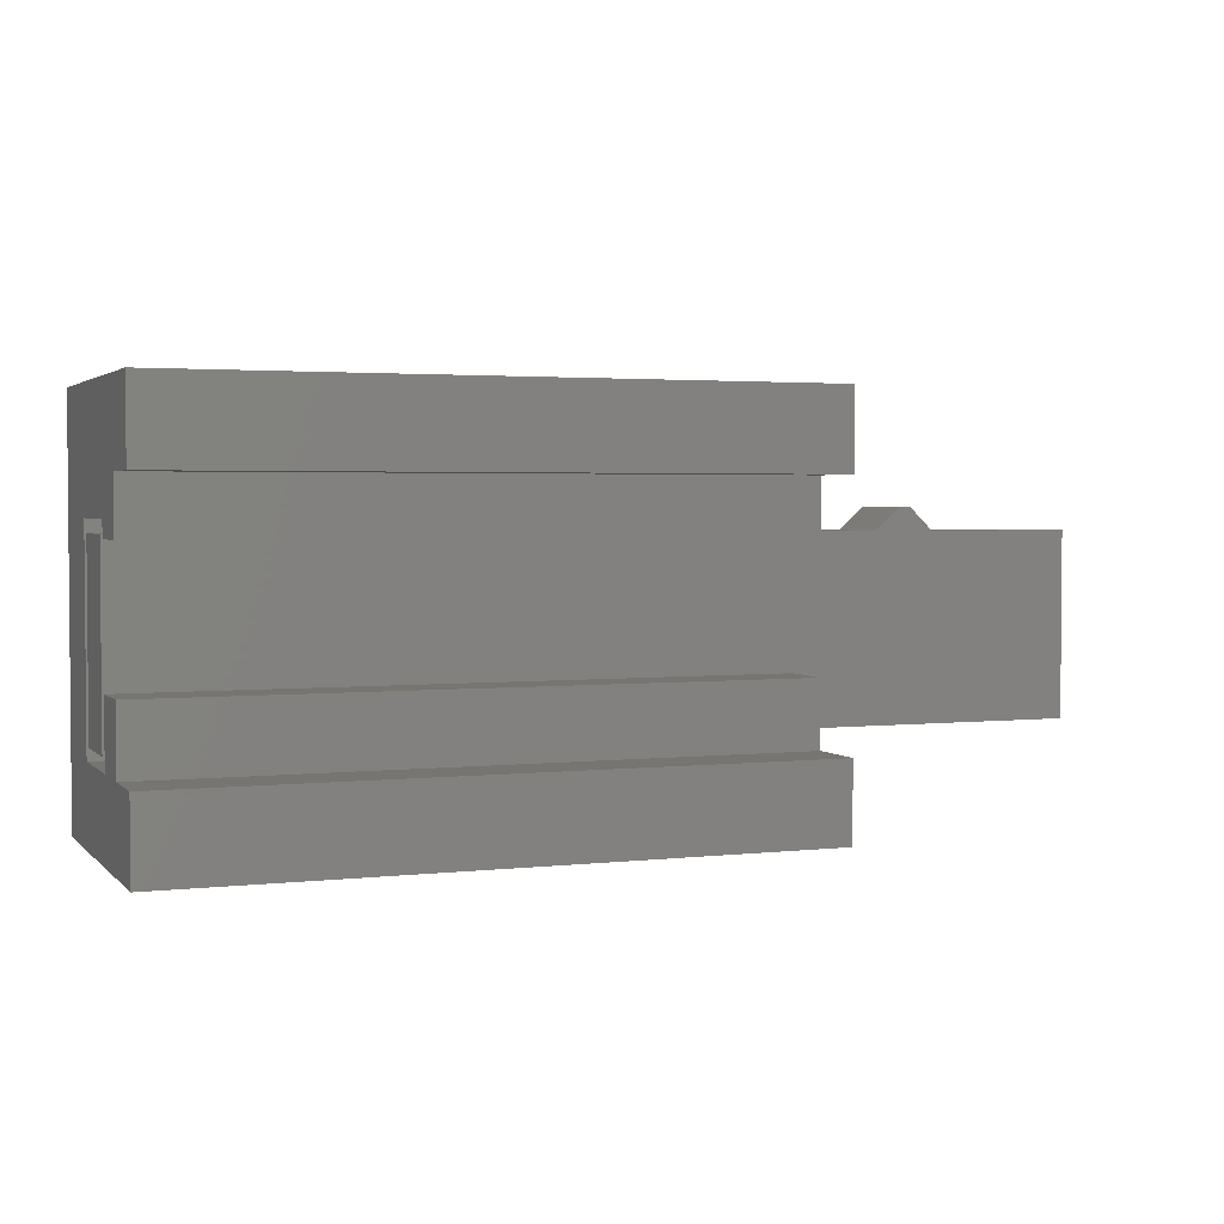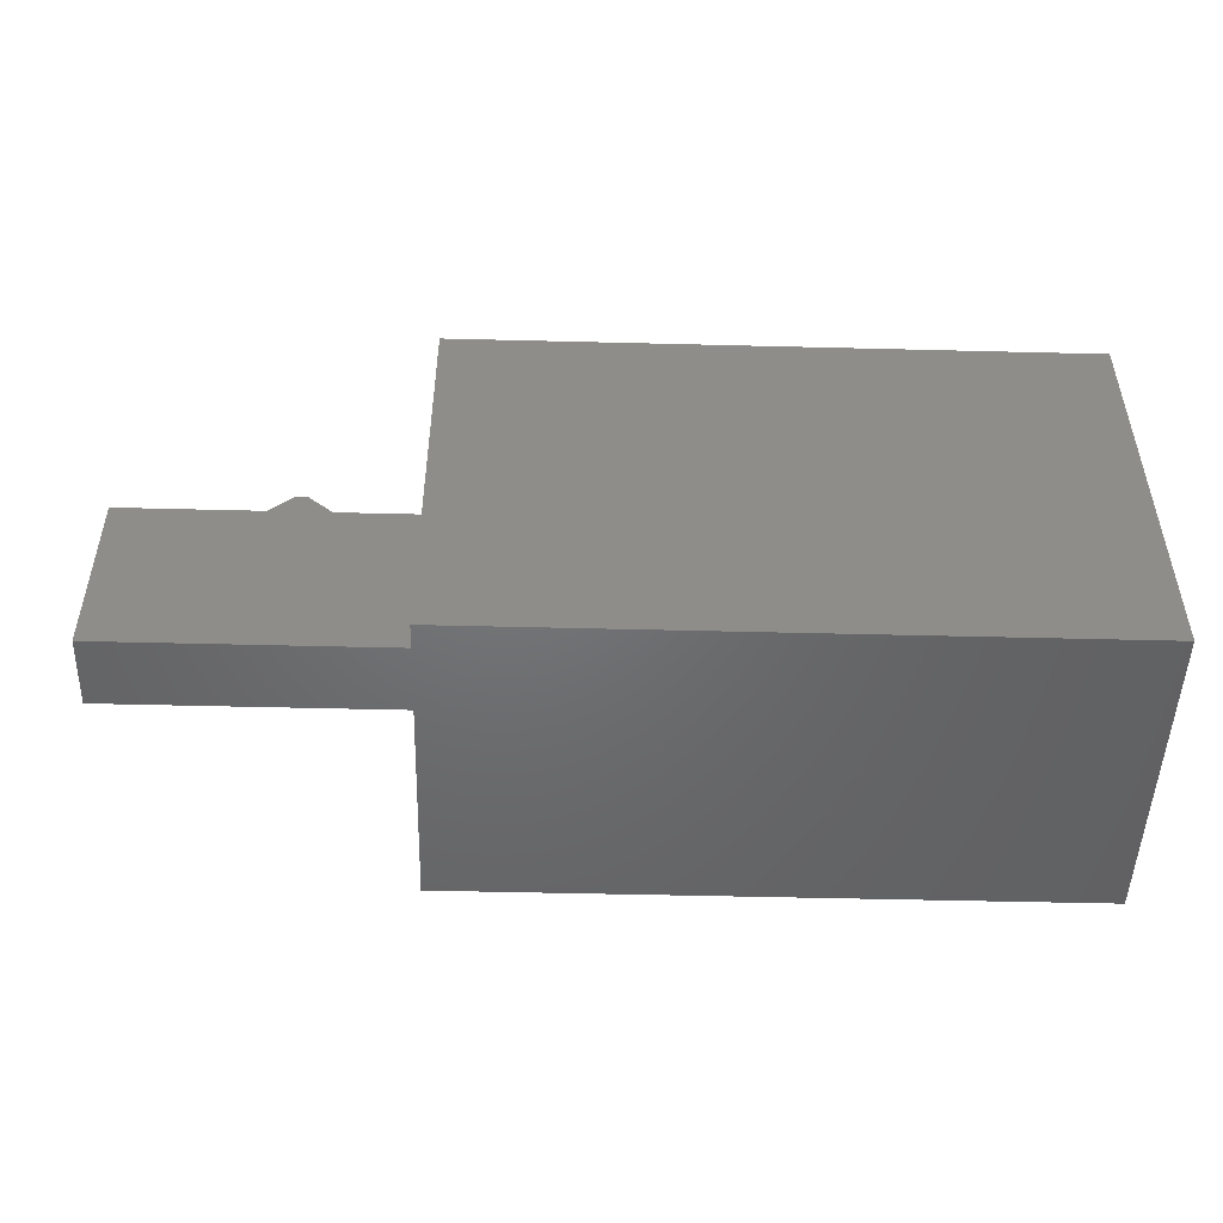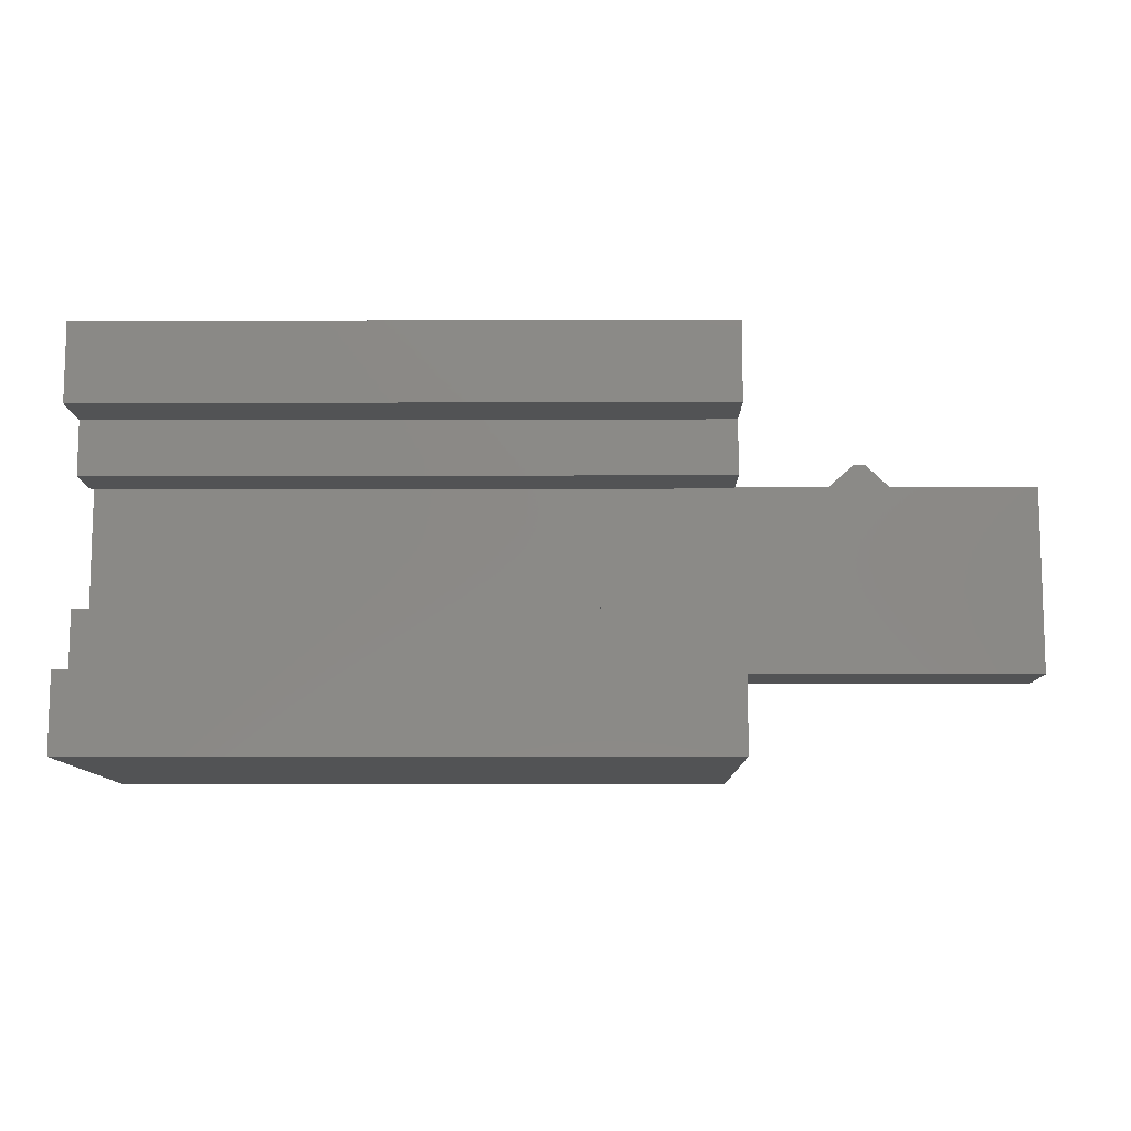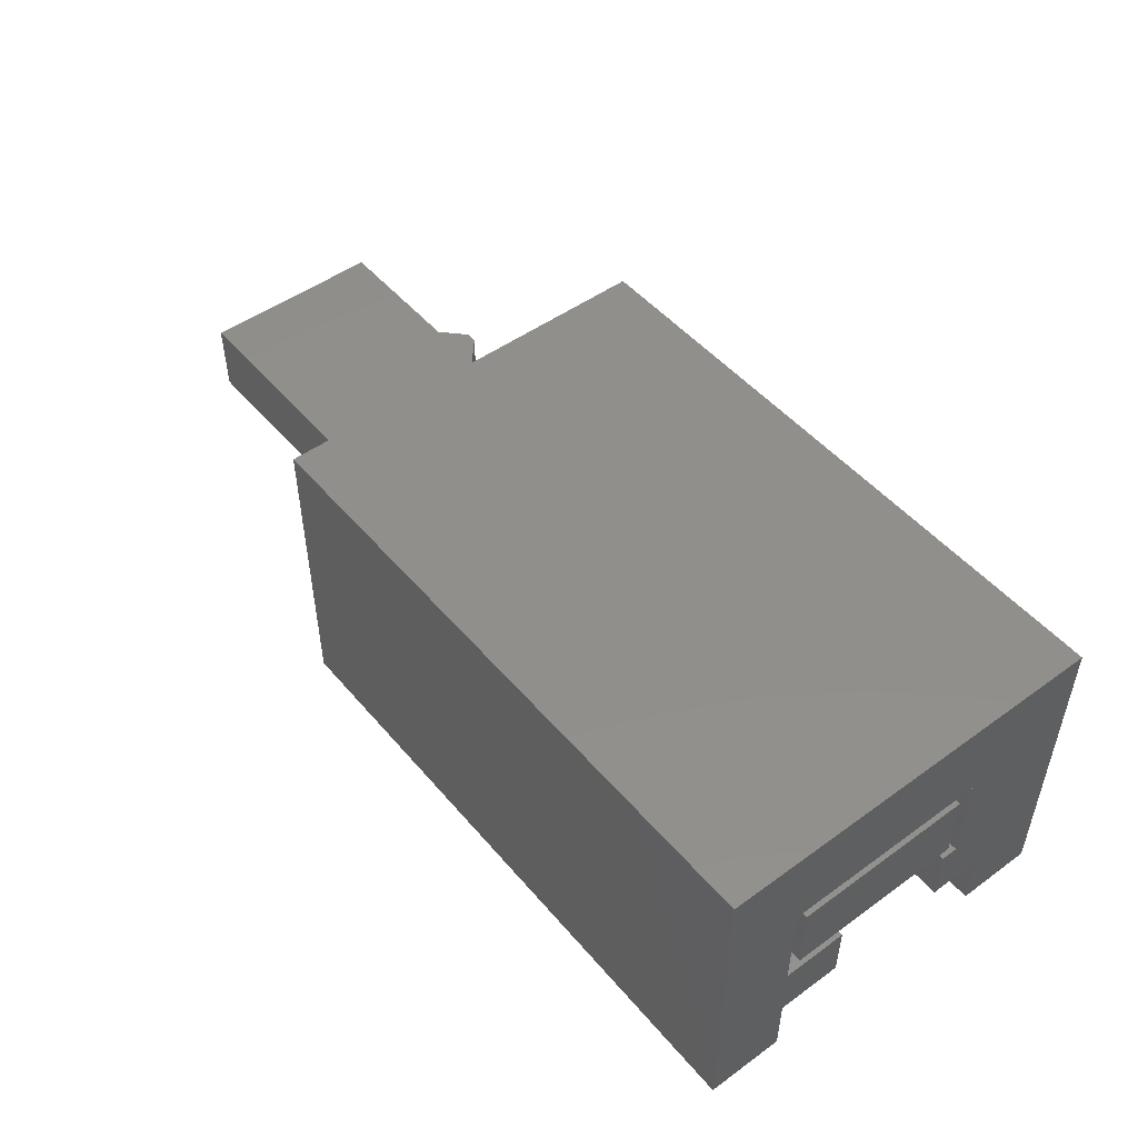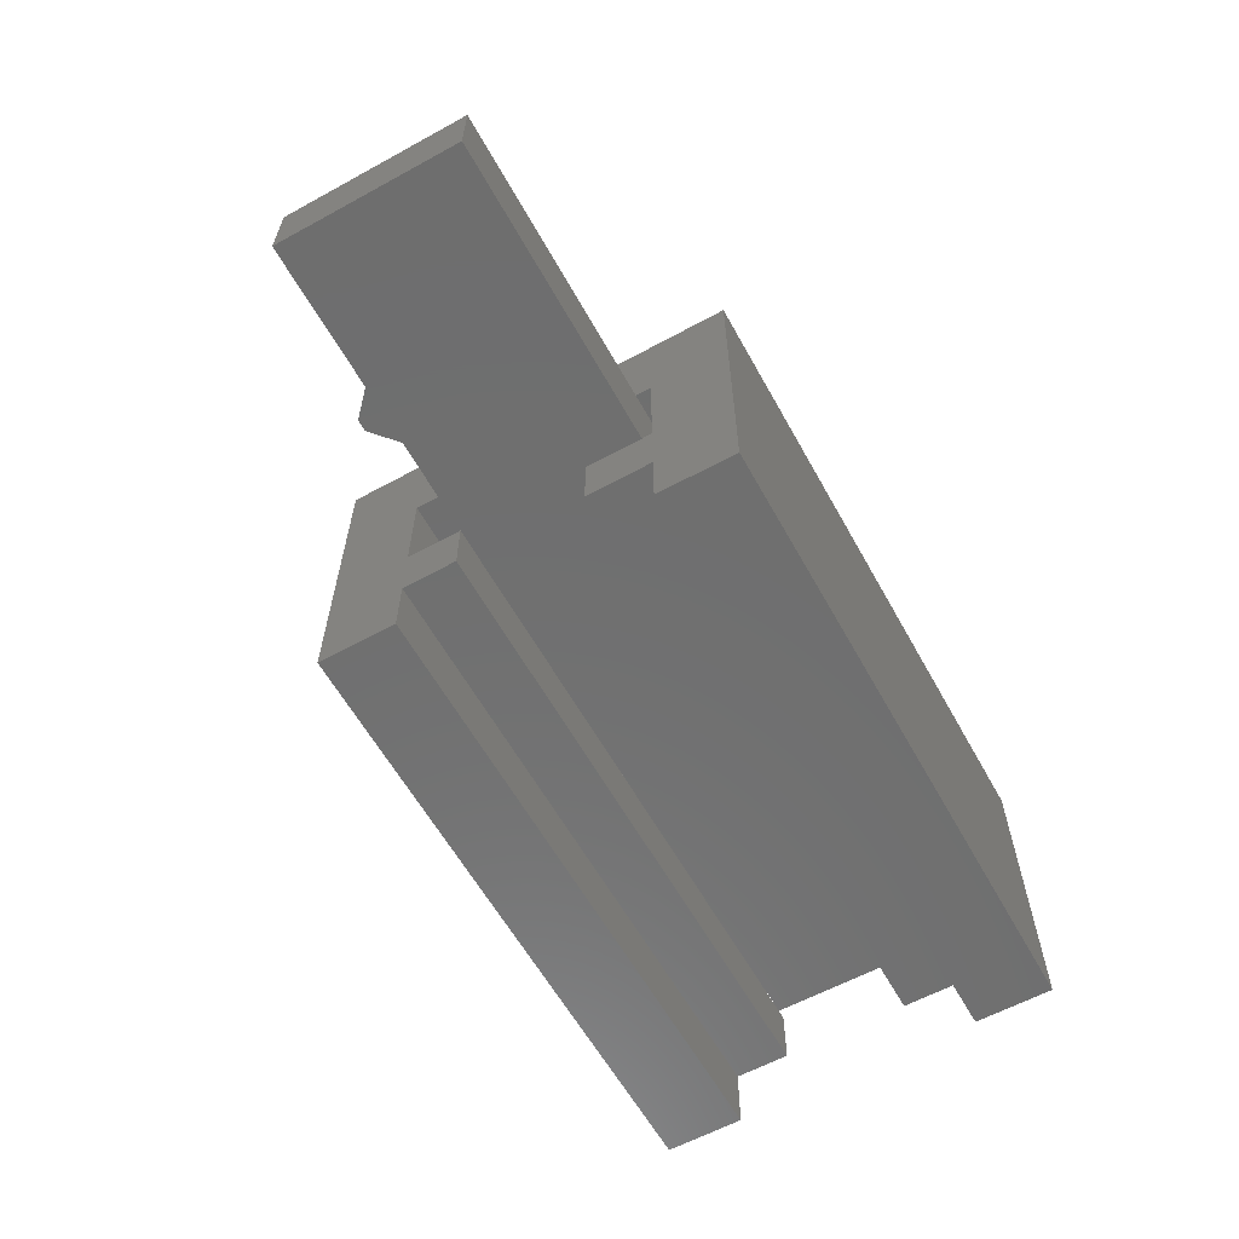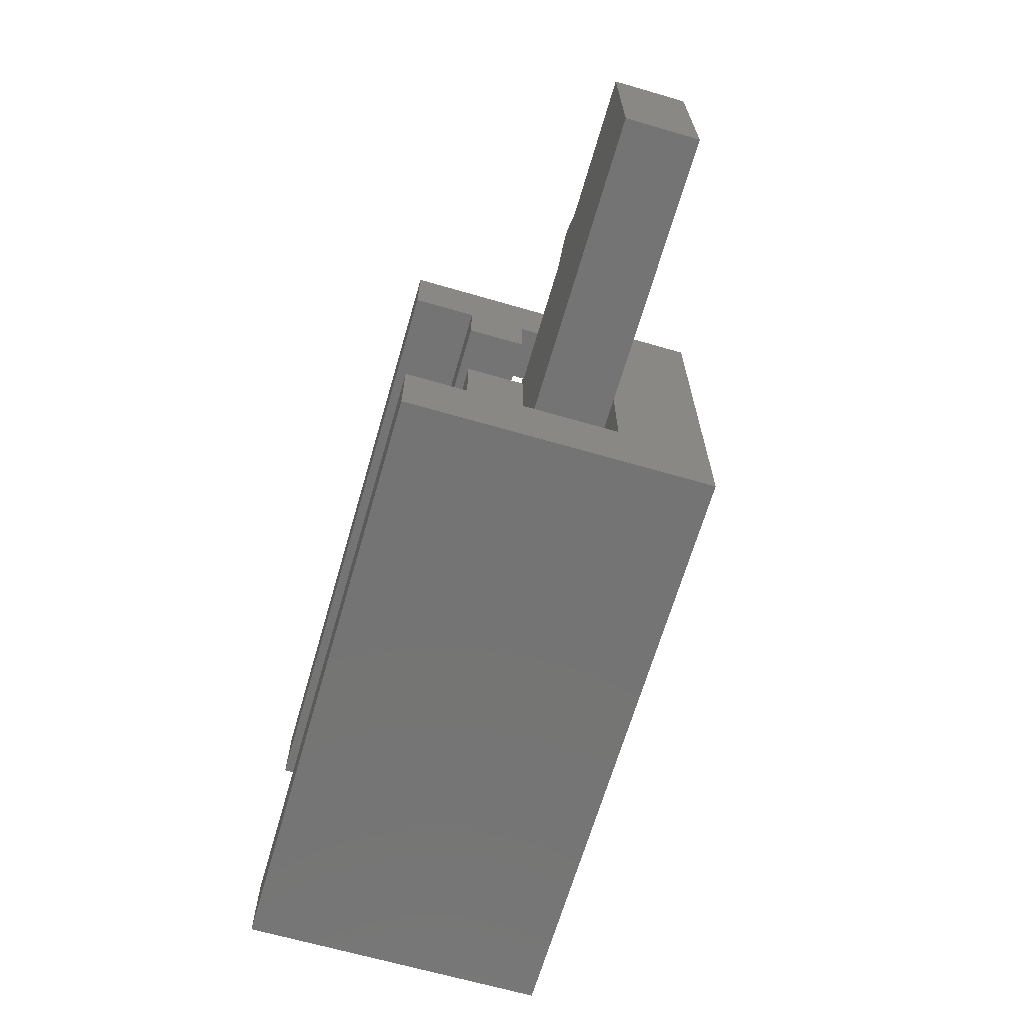
<metadata>
{"format":"stl","ext":"stl","renderer":"f3d","projection":"perspective","resolution":1024,"background":"white","views":[{"elev":2.7,"azim":-21.6,"up":"+Z"},{"elev":-49.1,"azim":178.4,"up":"+Z"},{"elev":-10.5,"azim":0.4,"up":"+Z"},{"elev":49.5,"azim":-128.6,"up":"+Y"},{"elev":-60.8,"azim":119.1,"up":"+Y"},{"elev":-66.6,"azim":73.8,"up":"+Z"}]}
</metadata>
<code>
# stl→obj: 87 verts, 169 faces
v 29.5 -6.482 -1.696
v 29.5 -6.482 4.18
v 24.88 -6.482 4.18
v 22.96 -6.482 4.18
v 24.13 -6.482 4.895
v 23.77 -6.482 4.895
v 0 -6.482 -1.696
v 0 -6.482 4.18
v 29.5 -4.147 -1.696
v 24.88 -4.147 4.18
v 29.5 -4.147 4.18
v 23.77 -4.147 4.895
v 24.13 -4.147 4.895
v 22.96 -4.147 4.18
v 0 -4.147 -1.696
v 0 -4.147 4.18
v 0 -8.739 5.797
v 0 -10.74 5.797
v 0 -10.74 8.297
v 0 -0.7391 8.297
v 0 -3.739 4.587
v 0 -6.888 4.587
v 0 -6.888 4.053
v 0 -8.739 4.053
v 0 -10.74 -4.603
v 0 -10.74 -2.103
v 0 -8.739 -2.103
v 0 -6.888 -2.103
v 0 -3.739 -2.103
v 0 -0.7391 -4.603
v 0 -8.739 0
v 0 -6.888 0
v 9.5 -6.888 4.587
v 9.5 -3.739 4.587
v 9.5 -6.888 5.797
v 10 -6.888 5.797
v 18.23 -6.888 5.797
v 20 -6.888 5.797
v 20 -6.888 4.053
v 18.23 -6.888 8.297
v 10 -6.888 8.297
v 20 -3.739 -2.103
v 20 -3.739 5.797
v 18.23 -3.739 5.797
v 10 -3.739 5.797
v 9.5 -3.739 5.797
v 18.23 -3.739 8.297
v 10 -3.739 8.297
v 10 -6.088 5.797
v 10 -4.539 5.797
v 17.43 -4.539 5.797
v 14.53 -4.588 5.797
v 14.53 -6.088 5.797
v 16.95 -4.588 5.797
v 17.43 -6.088 5.797
v 16.95 -6.088 5.797
v 17.43 -6.088 8.297
v 14.62 -6.088 5.334
v 14.88 -6.088 4.941
v 15.28 -6.088 4.679
v 15.74 -6.088 4.587
v 16.2 -6.088 4.679
v 16.59 -6.088 4.941
v 16.86 -6.088 5.334
v 10 -6.088 8.297
v 16.86 -4.588 5.334
v 16.59 -4.588 4.941
v 16.2 -4.588 4.679
v 15.74 -4.588 4.587
v 15.28 -4.588 4.679
v 14.88 -4.588 4.941
v 14.62 -4.588 5.334
v 15.74 -4.588 5.797
v 10 -4.539 8.297
v 20 -10.74 8.297
v 17.43 -4.539 8.297
v 20 -0.7391 8.297
v 20 -10.74 5.797
v 20 -8.739 5.797
v 20 -0.7391 -4.603
v 20 -10.74 -4.603
v 20 -6.888 -2.103
v 20 -8.739 -2.103
v 20 -10.74 -2.103
v 20 -8.739 4.053
v 20 -8.739 0
v 20 -6.888 0
f 1 2 3
f 4 5 6
f 3 5 1
f 1 5 4
f 1 4 7
f 7 4 8
f 9 10 11
f 12 13 14
f 10 9 13
f 13 9 14
f 9 15 14
f 14 15 16
f 11 10 2
f 2 10 3
f 14 16 4
f 4 16 8
f 4 6 14
f 14 6 12
f 5 3 13
f 13 3 10
f 6 5 12
f 12 5 13
f 9 11 1
f 1 11 2
f 7 8 15
f 15 8 16
f 15 9 7
f 7 9 1
f 17 18 19
f 17 19 20
f 17 20 21
f 17 21 22
f 17 22 23
f 17 23 24
f 25 26 27
f 25 27 28
f 25 28 29
f 25 29 30
f 21 20 29
f 29 20 30
f 27 31 28
f 28 31 32
f 22 21 33
f 33 21 34
f 33 35 36
f 33 36 37
f 33 37 38
f 33 38 39
f 33 39 23
f 33 23 22
f 40 37 41
f 41 37 36
f 42 43 44
f 42 44 45
f 42 45 46
f 42 46 34
f 42 34 21
f 42 21 29
f 44 47 45
f 45 47 48
f 36 35 49
f 50 51 52
f 50 52 53
f 50 53 49
f 50 49 35
f 50 35 46
f 50 46 45
f 52 51 54
f 54 51 55
f 54 55 56
f 34 46 33
f 33 46 35
f 56 55 57
f 53 58 59
f 53 59 60
f 53 60 61
f 53 61 62
f 53 62 63
f 53 63 64
f 53 64 56
f 53 56 57
f 53 57 65
f 53 65 49
f 54 56 66
f 66 56 64
f 66 64 67
f 67 64 63
f 67 63 68
f 68 63 62
f 68 62 69
f 69 62 61
f 69 61 70
f 70 61 60
f 70 60 71
f 71 60 59
f 71 59 72
f 72 59 58
f 72 58 52
f 52 58 53
f 73 72 52
f 69 70 68
f 68 70 71
f 68 71 67
f 67 71 72
f 67 72 66
f 66 72 73
f 66 73 54
f 50 45 74
f 74 45 48
f 36 49 41
f 41 49 65
f 37 40 44
f 44 40 47
f 44 43 37
f 37 43 38
f 19 75 40
f 19 40 41
f 19 41 65
f 19 65 74
f 19 74 48
f 19 48 20
f 76 74 57
f 57 74 65
f 48 47 20
f 20 47 77
f 47 40 77
f 77 40 75
f 55 51 57
f 57 51 76
f 76 51 74
f 74 51 50
f 77 75 78
f 77 78 79
f 77 79 38
f 77 38 43
f 77 43 42
f 77 42 80
f 81 80 42
f 81 42 82
f 81 82 83
f 81 83 84
f 85 39 79
f 79 39 38
f 83 82 86
f 86 82 87
f 18 78 19
f 19 78 75
f 20 77 30
f 30 77 80
f 30 80 25
f 25 80 81
f 25 81 26
f 26 81 84
f 26 84 27
f 27 84 83
f 27 83 31
f 31 83 86
f 31 86 32
f 32 86 87
f 32 87 28
f 28 87 82
f 28 82 29
f 29 82 42
f 23 39 24
f 24 39 85
f 24 85 17
f 17 85 79
f 17 79 18
f 18 79 78

</code>
